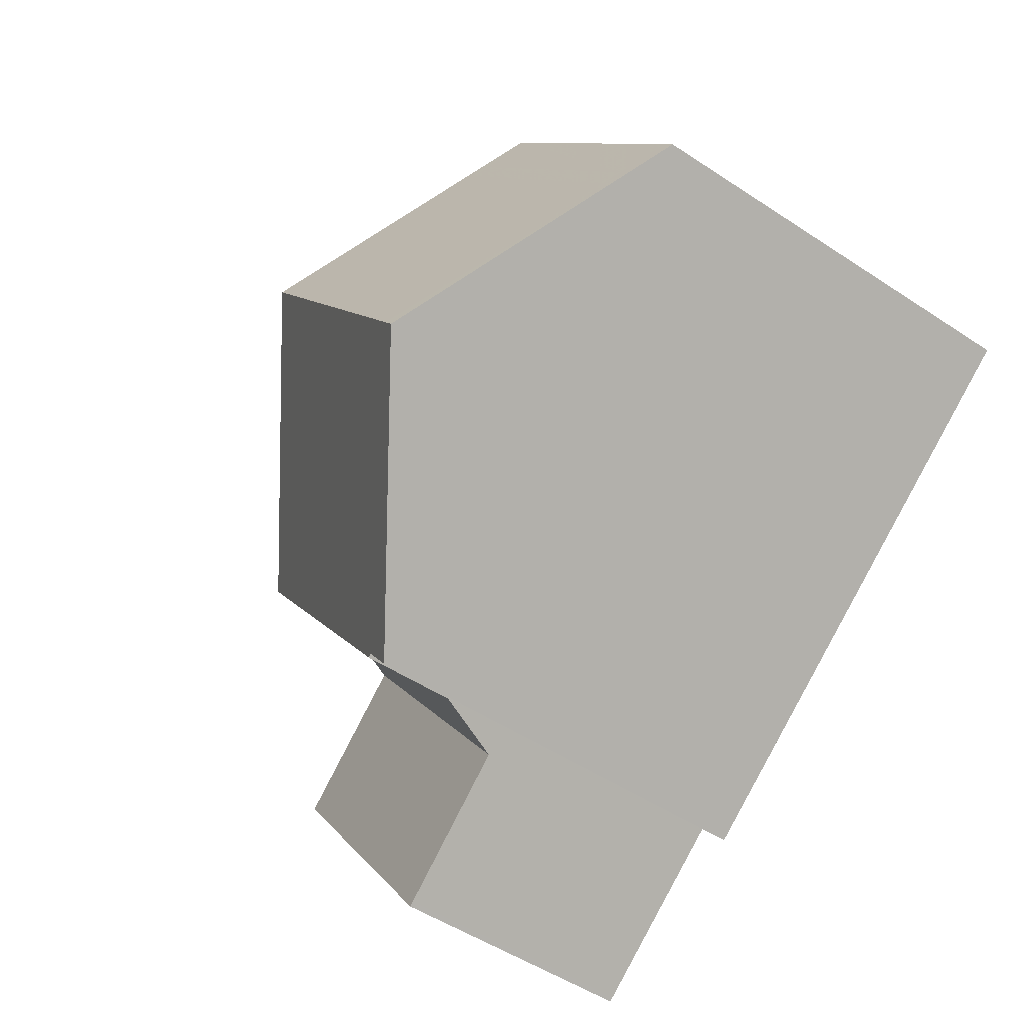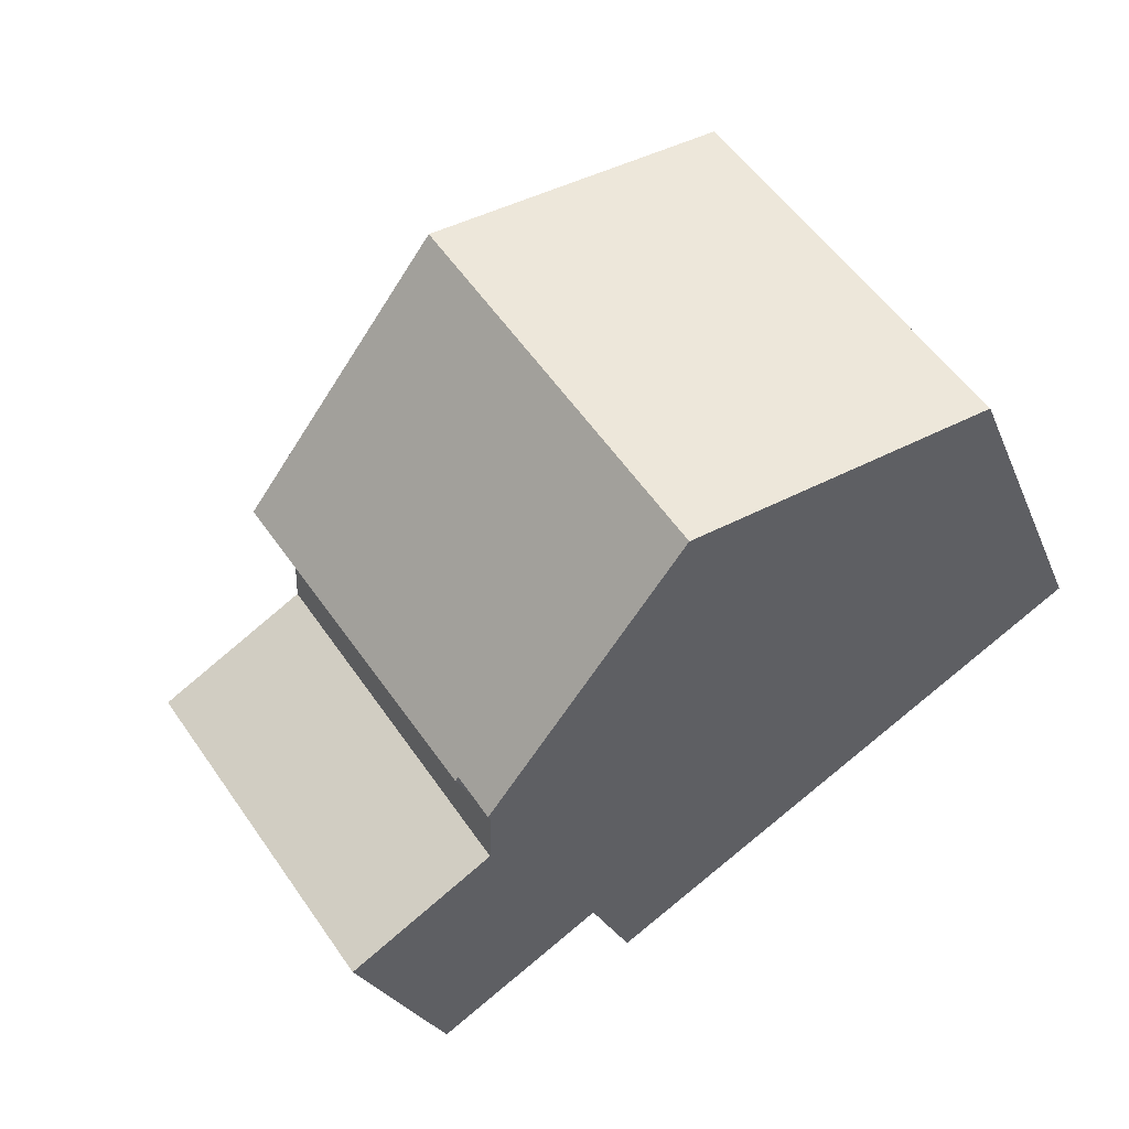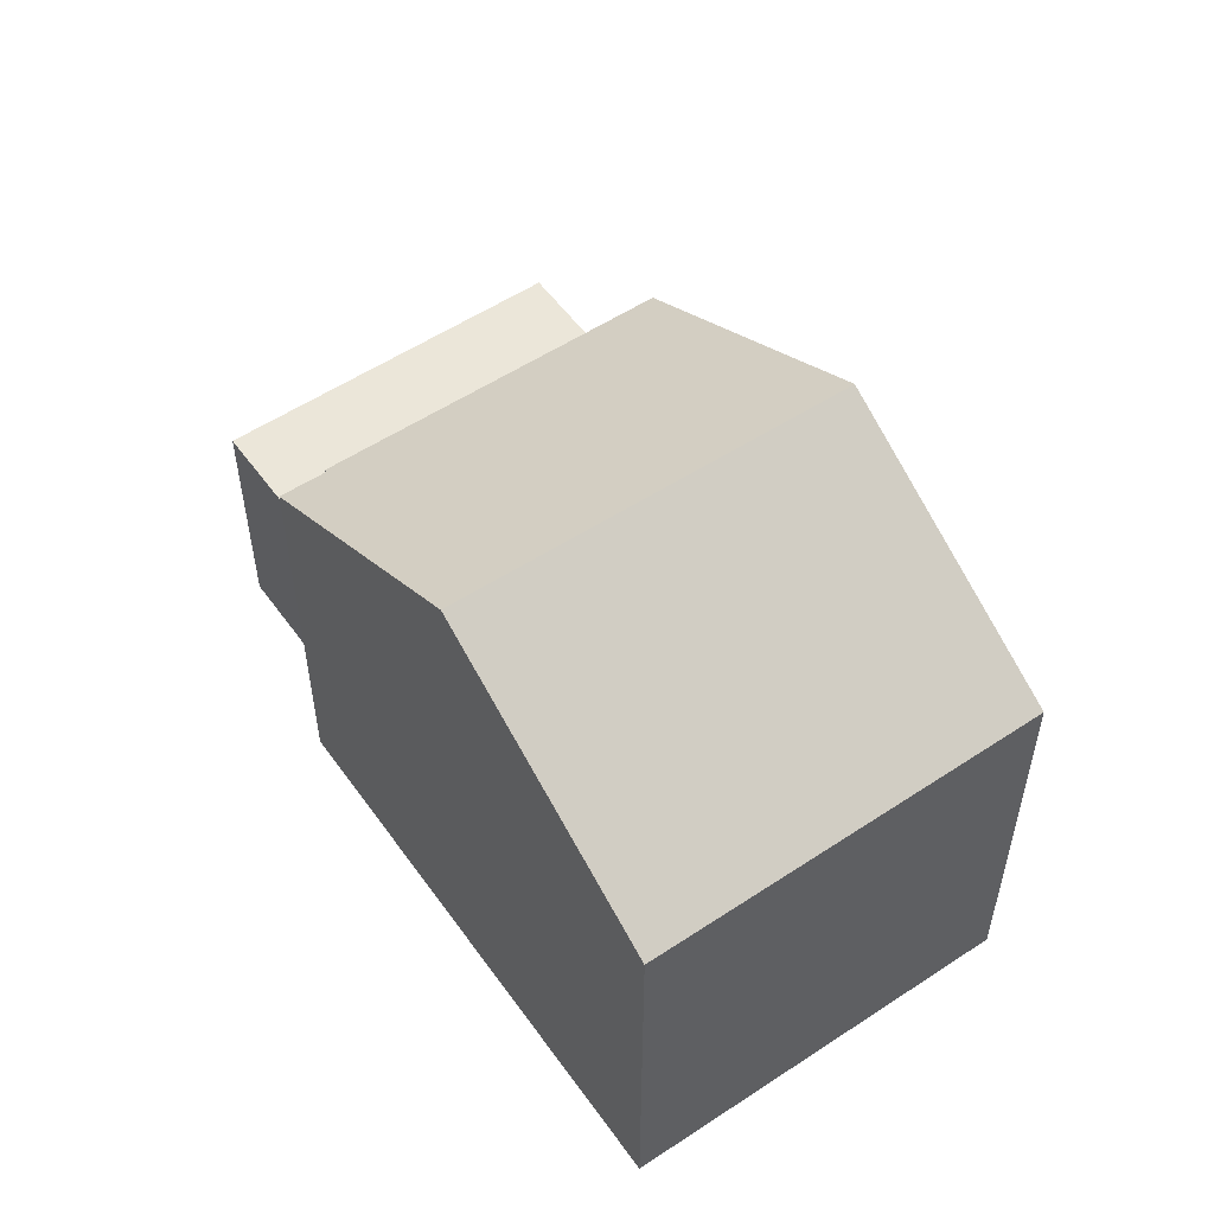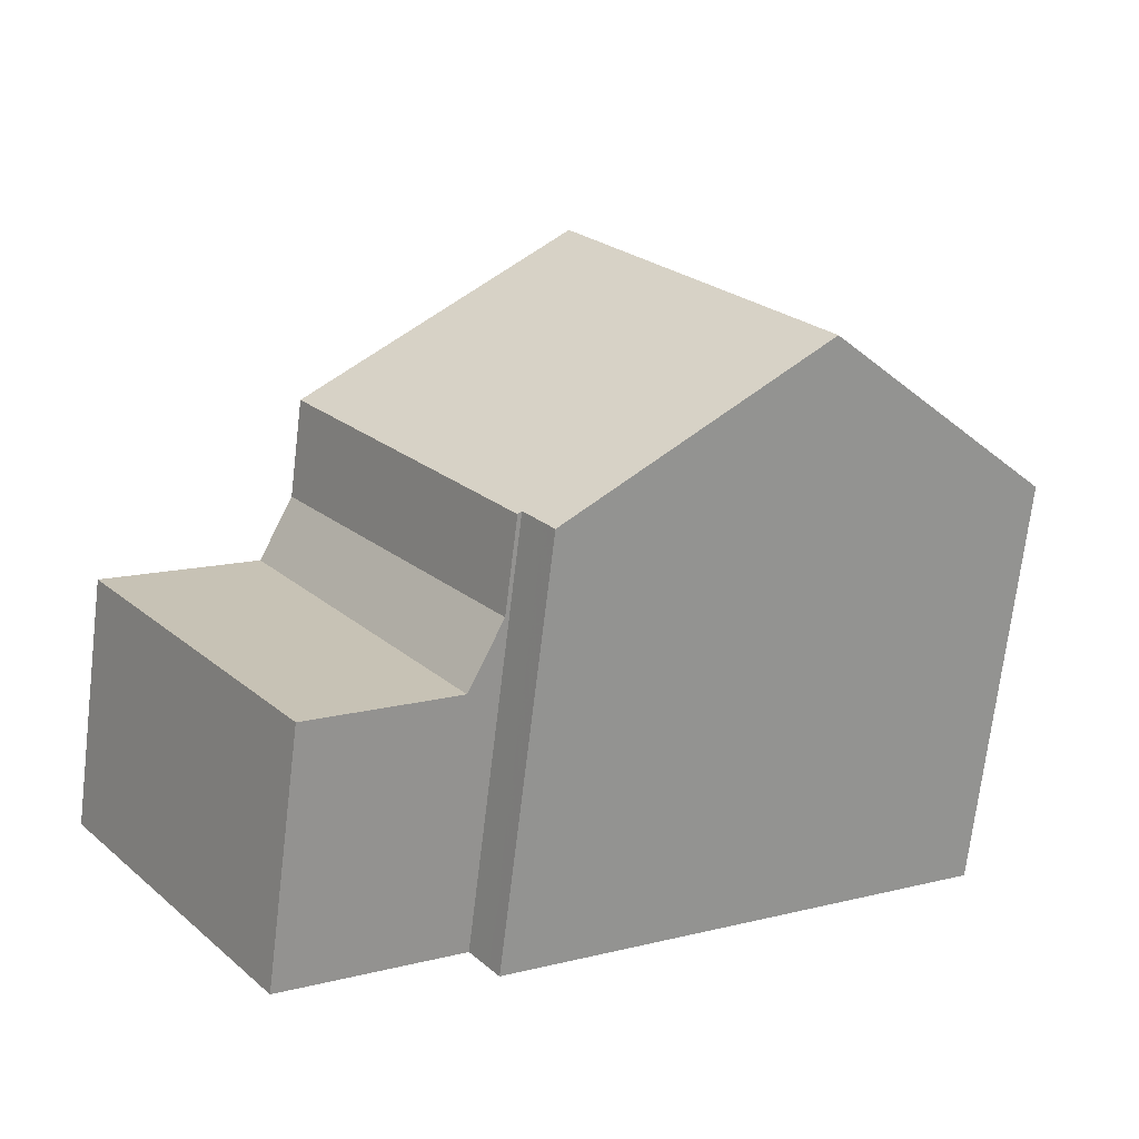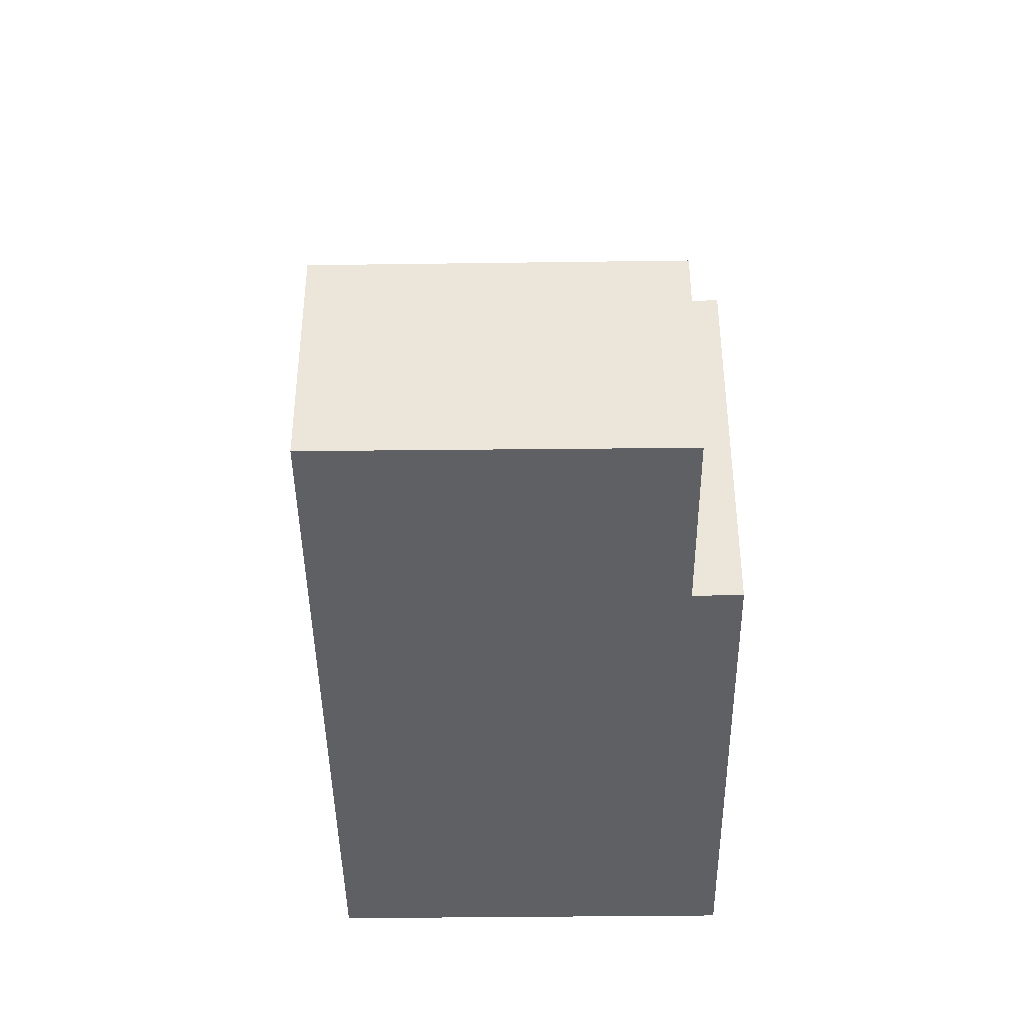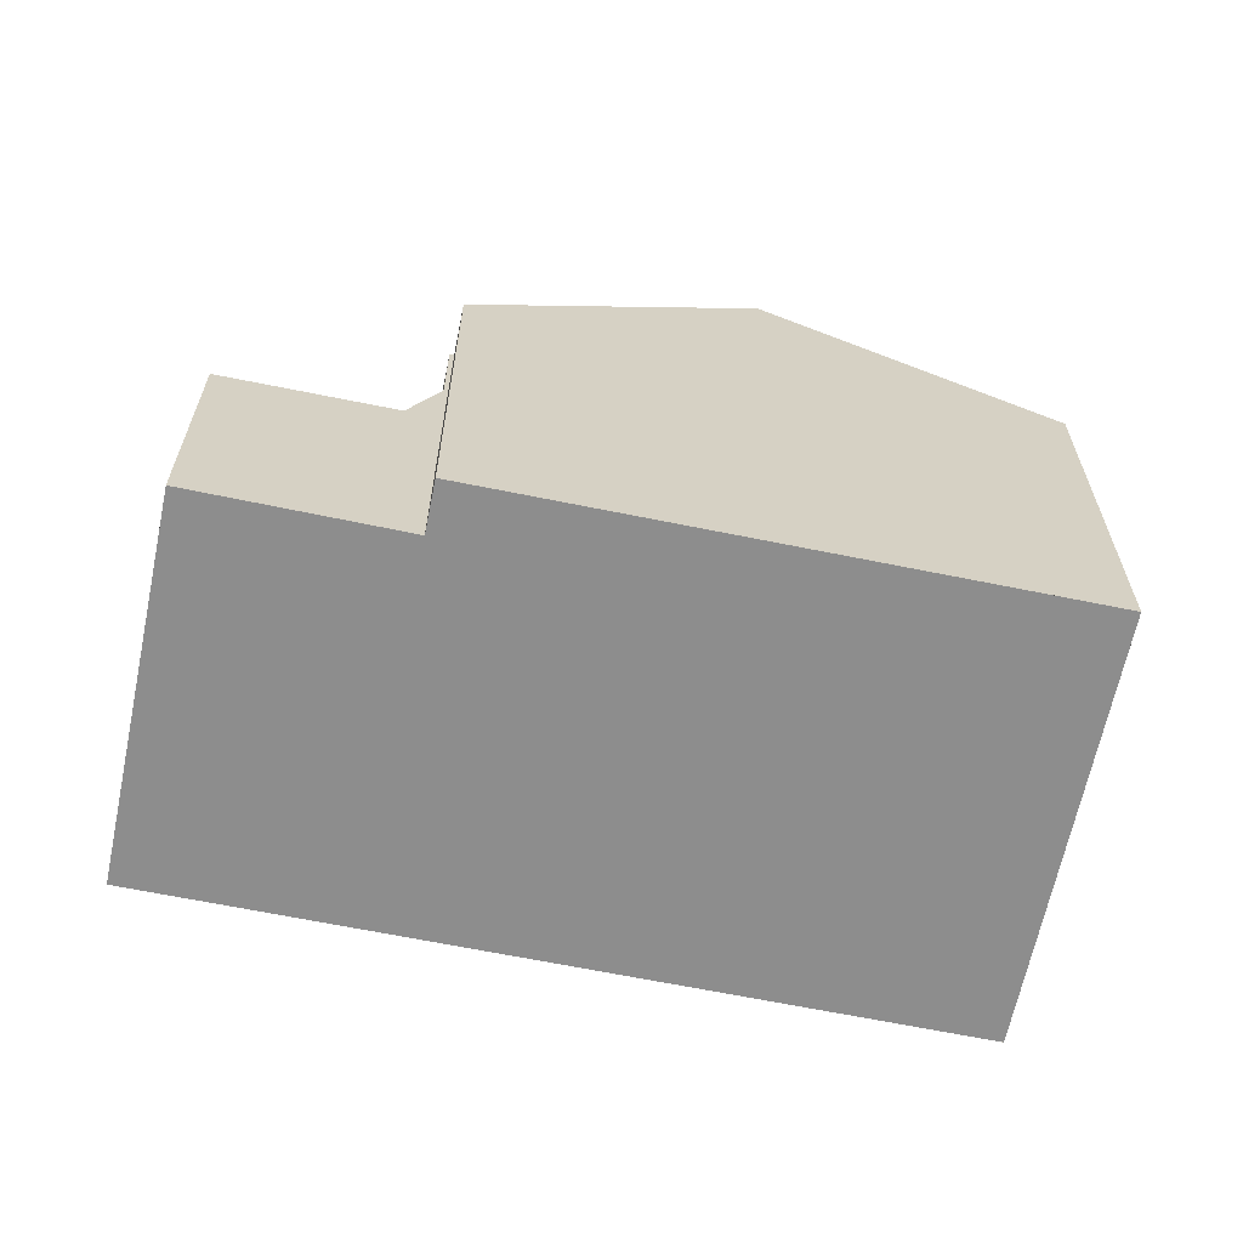
<metadata>
{"format":"obj","ext":"obj","renderer":"f3d","projection":"perspective","resolution":1024,"background":"white","views":[{"elev":-50.9,"azim":54.1,"up":"+Y"},{"elev":-24.4,"azim":18.3,"up":"+Y"},{"elev":55.2,"azim":90.6,"up":"+Z"},{"elev":-71.8,"azim":-6.9,"up":"+Y"},{"elev":-42.2,"azim":-53.7,"up":"+Z"},{"elev":-64.6,"azim":23.8,"up":"+Z"}]}
</metadata>
<code>
v -746.9 -1443 5.437
v -747.2 -1442 5.434
v -744 -1434 5.4
v -740.8 -1438 5.372
v -752.2 -1440 3.244
v -749.4 -1444 3.268
v -743.8 -1440 7.472
v -747 -1436 7.467
v -749.4 -1438 5.788
v -746.3 -1442 5.814
v -749.4 -1438 5.788
v -746.9 -1436 7.467
v -744 -1440 7.472
v -746.4 -1442 5.813
v -747 -1442 5.436
v -747.3 -1442 5.403
v -750.1 -1438 5.364
v -747 -1436 7.467
v -743.8 -1440 7.472
v -750.1 -1438 5.364
v -747.3 -1442 5.403
v -747.6 -1442 3.309
v -750.4 -1438 3.285
v -750.4 -1438 3.285
v -747.6 -1442 3.309
v -750.1 -1438 4.1
v -747.3 -1442 4.187
v -746.9 -1436 7.467
v -744 -1434 5.4
v -750.4 -1438 3.285
v -750.1 -1438 5.364
v -752.2 -1440 3.244
v -750.4 -1438 3.285
v -750.1 -1438 4.1
v -741 -1438 5.373
v -744 -1440 7.472
v -750.1 -1438 5.364
v -747.3 -1442 4.187
v -750.1 -1438 4.1
v -750.1 -1438 4.1
v -741 -1438 5.377
v -744 -1434 5.41
v -744 -1434 5.41
v -740.8 -1438 5.375
v -741.4 -1438 5.712
v -744.5 -1434 5.745
v -744.5 -1434 5.745
v -741.3 -1439 5.71
v -744.6 -1434 5.871
v -741.6 -1439 5.843
v -744.6 -1434 5.871
v -741.5 -1439 5.842
v -749.3 -1438 5.789
v -749.9 -1438 5.366
v -746.8 -1436 7.467
v -743.8 -1434 5.399
v -743.8 -1434 5.408
v -749.9 -1438 4.105
v -750.2 -1439 3.287
v -752 -1440 3.245
v -750.2 -1439 3.287
v -746.8 -1436 7.467
v -749.9 -1438 5.366
v -749.9 -1438 4.105
v -744.3 -1434 5.743
v -744.5 -1435 5.869
v -752 -1440 3.247
v -752.1 -1440 3.245
v -752.1 -1440 3.245
v -749.3 -1444 3.269
v -747 -1442 5.436
v -746.9 -1443 5.437
v -746.9 -1443 0
v -747 -1442 8.882e-16
v -747.3 -1442 5.403
v -747.2 -1442 5.434
v -747.2 -1442 0
v -747.3 -1442 0
v -744 -1434 5.4
v -744 -1434 5.4
v -744 -1434 0
v -744 -1434 0
v -740.8 -1438 5.375
v -740.8 -1438 5.372
v -740.8 -1438 0
v -740.8 -1438 0
v -752.1 -1440 3.245
v -752.2 -1440 3.244
v -752.2 -1440 -4.441e-16
v -752.1 -1440 0
v -752 -1440 3.245
v -749.4 -1444 3.268
v -749.4 -1444 0
v -752 -1440 0
v -746.3 -1442 5.814
v -743.8 -1440 7.472
v -743.8 -1440 -8.882e-16
v -746.3 -1442 8.882e-16
v -747 -1436 7.467
v -749.4 -1438 5.788
v -749.4 -1438 -8.882e-16
v -747 -1436 -8.882e-16
v -746.9 -1443 5.437
v -746.3 -1442 5.814
v -746.3 -1442 8.882e-16
v -746.9 -1443 0
v -747.2 -1442 5.434
v -747 -1442 5.436
v -747 -1442 8.882e-16
v -747.2 -1442 0
v -744.6 -1434 5.871
v -747 -1436 7.467
v -747 -1436 -8.882e-16
v -744.6 -1434 8.882e-16
v -750.1 -1438 4.1
v -750.4 -1438 3.285
v -750.4 -1438 4.441e-16
v -750.1 -1438 0
v -749.3 -1444 3.269
v -747.6 -1442 3.309
v -747.6 -1442 0
v -749.3 -1444 0
v -743.8 -1434 5.399
v -744 -1434 5.4
v -744 -1434 0
v -743.8 -1434 0
v -752.2 -1440 3.244
v -752.2 -1440 3.244
v -752.2 -1440 0
v -752.2 -1440 -4.441e-16
v -740.8 -1438 5.372
v -741 -1438 5.373
v -741 -1438 0
v -740.8 -1438 0
v -749.4 -1438 5.788
v -750.1 -1438 5.364
v -750.1 -1438 0
v -749.4 -1438 -8.882e-16
v -747.6 -1442 3.309
v -747.3 -1442 4.187
v -747.3 -1442 0
v -747.6 -1442 0
v -744 -1434 5.4
v -744 -1434 5.41
v -744 -1434 0
v -744 -1434 0
v -741.3 -1439 5.71
v -740.8 -1438 5.375
v -740.8 -1438 0
v -741.3 -1439 0
v -744 -1434 5.41
v -744.5 -1434 5.745
v -744.5 -1434 0
v -744 -1434 0
v -741.5 -1439 5.842
v -741.3 -1439 5.71
v -741.3 -1439 0
v -741.5 -1439 -8.882e-16
v -744.5 -1434 5.745
v -744.6 -1434 5.871
v -744.6 -1434 8.882e-16
v -744.5 -1434 0
v -743.8 -1440 7.472
v -741.5 -1439 5.842
v -741.5 -1439 -8.882e-16
v -743.8 -1440 -8.882e-16
v -741 -1438 5.373
v -743.8 -1434 5.399
v -743.8 -1434 0
v -741 -1438 0
v -752.2 -1440 3.244
v -752 -1440 3.245
v -752 -1440 0
v -752.2 -1440 0
v -750.4 -1438 3.285
v -752.1 -1440 3.245
v -752.1 -1440 0
v -750.4 -1438 4.441e-16
v -749.4 -1444 3.268
v -749.3 -1444 3.269
v -749.3 -1444 0
v -749.4 -1444 0
v -752.2 -1440 0
v -744 -1434 0
v -740.8 -1438 0
v -746.9 -1443 0
v -747.2 -1442 0
v -749.4 -1444 0
f 54 17 11 53
f 53 11 12 55
f 11 9 8 12
f 37 9 11 17
f 13 7 10 14
f 14 10 1 15
f 57 42 29 56
f 68 33 59 67
f 34 26 20 31
f 43 3 29 42
f 69 24 33 68
f 63 21 27 64
f 41 35 4 44
f 61 30 39 58
f 39 30 23 40
f 65 46 42 57
f 47 43 42 46
f 45 41 44 48
f 62 28 49 66
f 49 28 18 51
f 52 19 36 50
f 66 49 46 65
f 51 47 46 49
f 50 45 48 52
f 53 14 15 2 16 54
f 55 13 14 53
f 56 35 41 57
f 67 59 25 70
f 64 34 31 63
f 58 38 22 61
f 57 41 45 65
f 66 50 36 62
f 65 45 50 66
f 67 60 32 68
f 68 32 5 69
f 70 6 60 67
f 72 73 74 71
f 76 77 78 75
f 80 81 82 79
f 84 85 86 83
f 88 89 90 87
f 92 93 94 91
f 96 97 98 95
f 100 101 102 99
f 104 105 106 103
f 108 109 110 107
f 112 113 114 111
f 116 117 118 115
f 120 121 122 119
f 124 125 126 123
f 128 129 130 127
f 132 133 134 131
f 136 137 138 135
f 140 141 142 139
f 144 145 146 143
f 148 149 150 147
f 152 153 154 151
f 156 157 158 155
f 160 161 162 159
f 164 165 166 163
f 168 169 170 167
f 172 173 174 171
f 176 177 178 175
f 180 181 182 179
f 184 185 186 187 188 183

</code>
